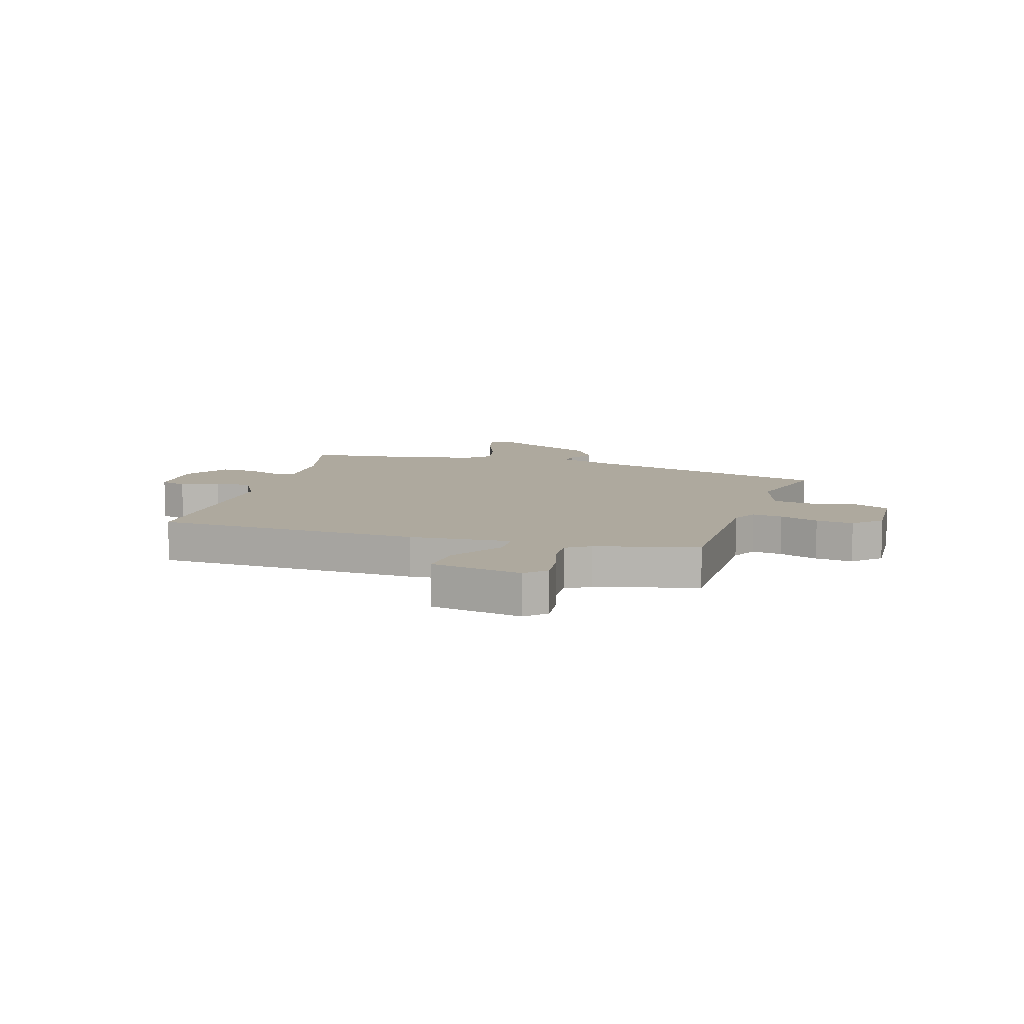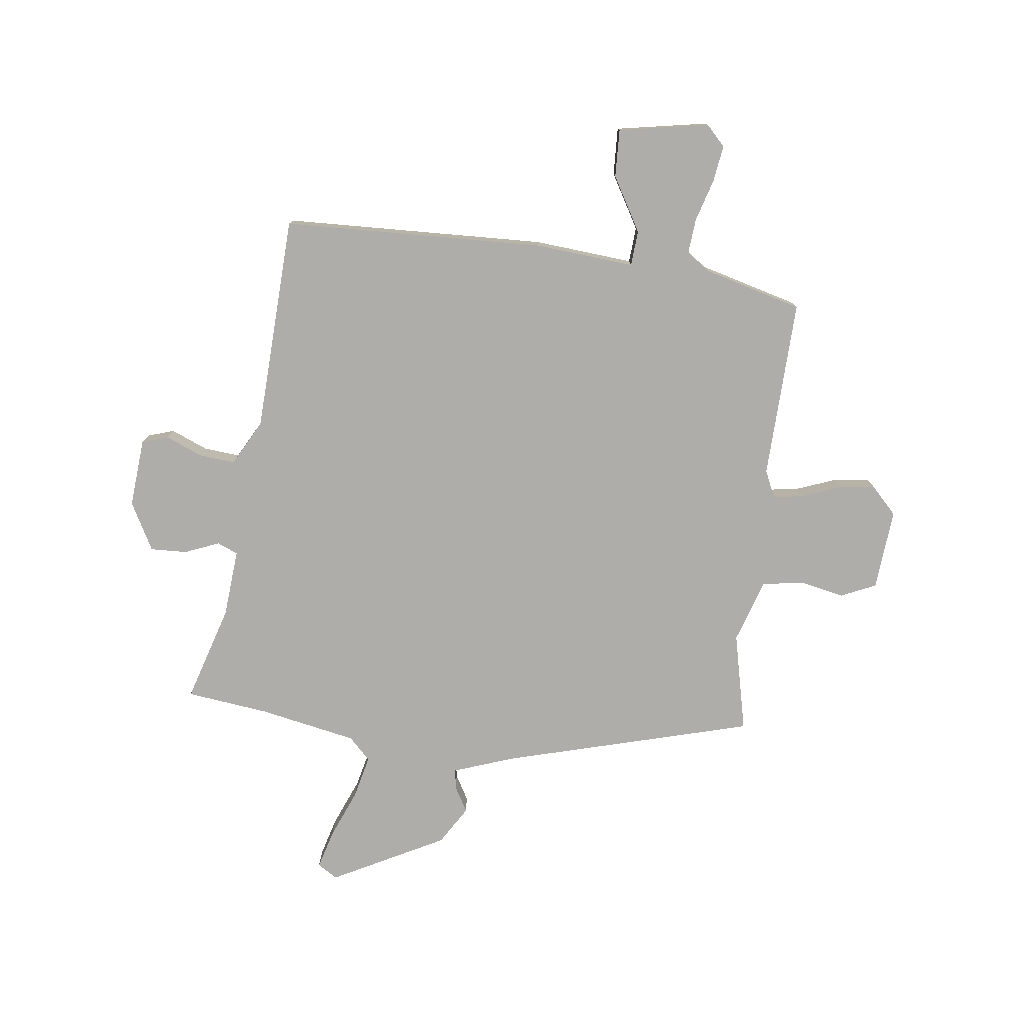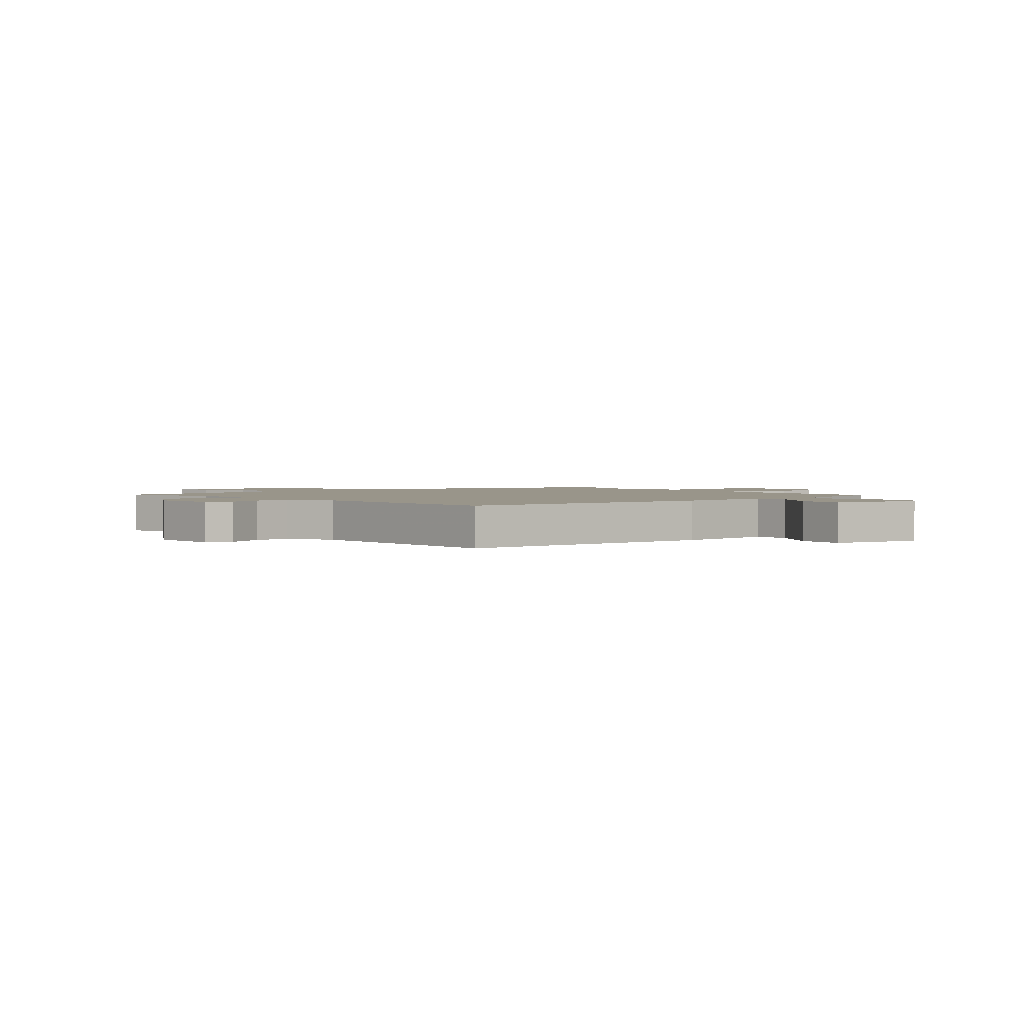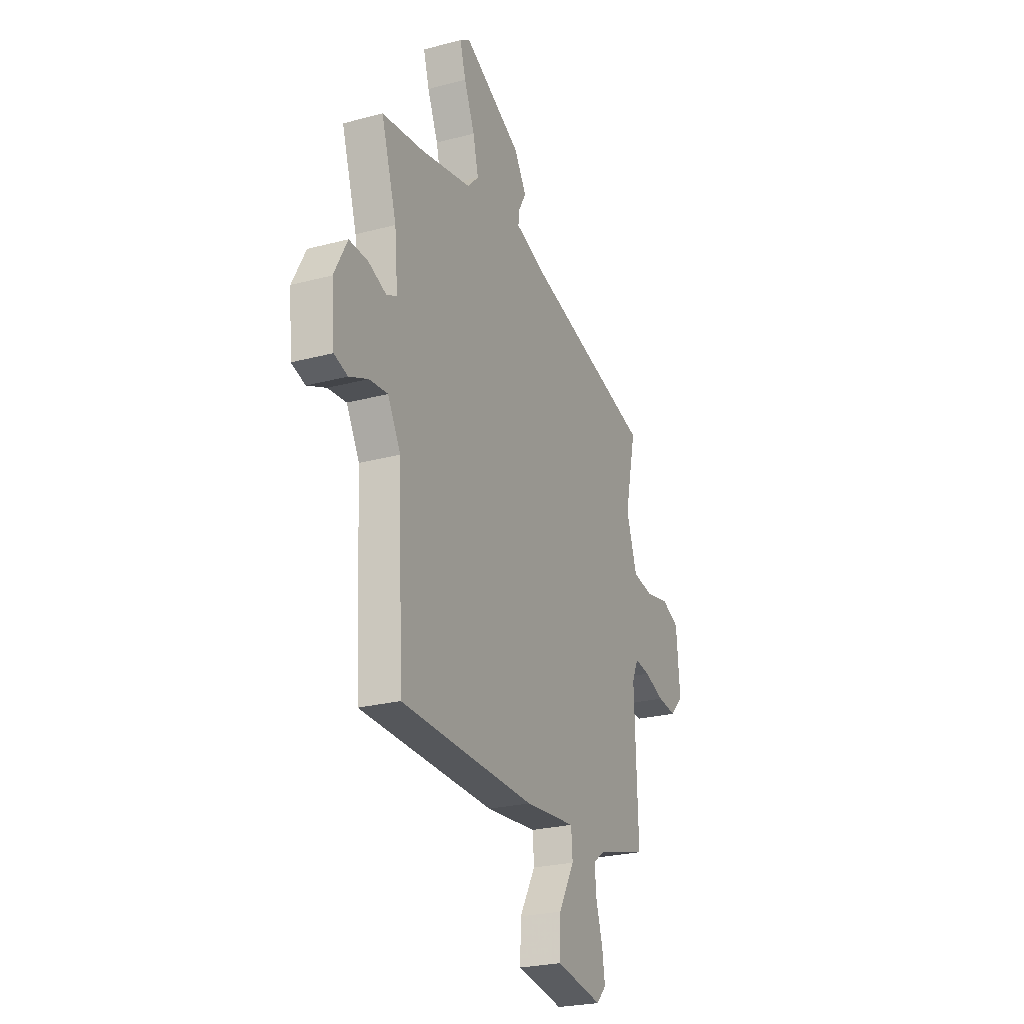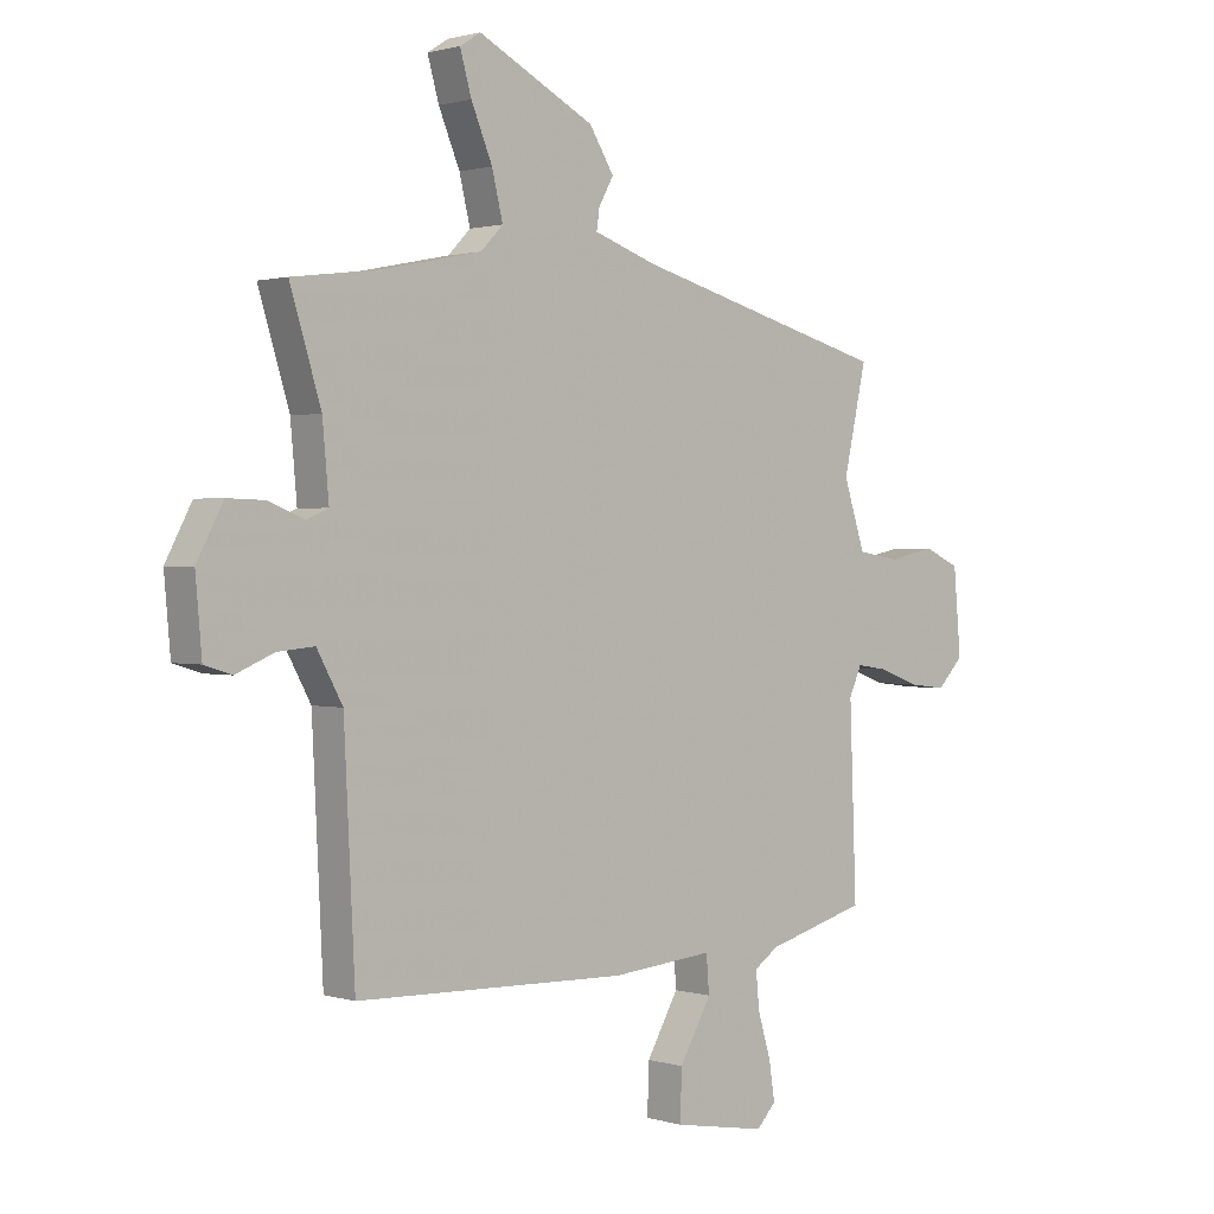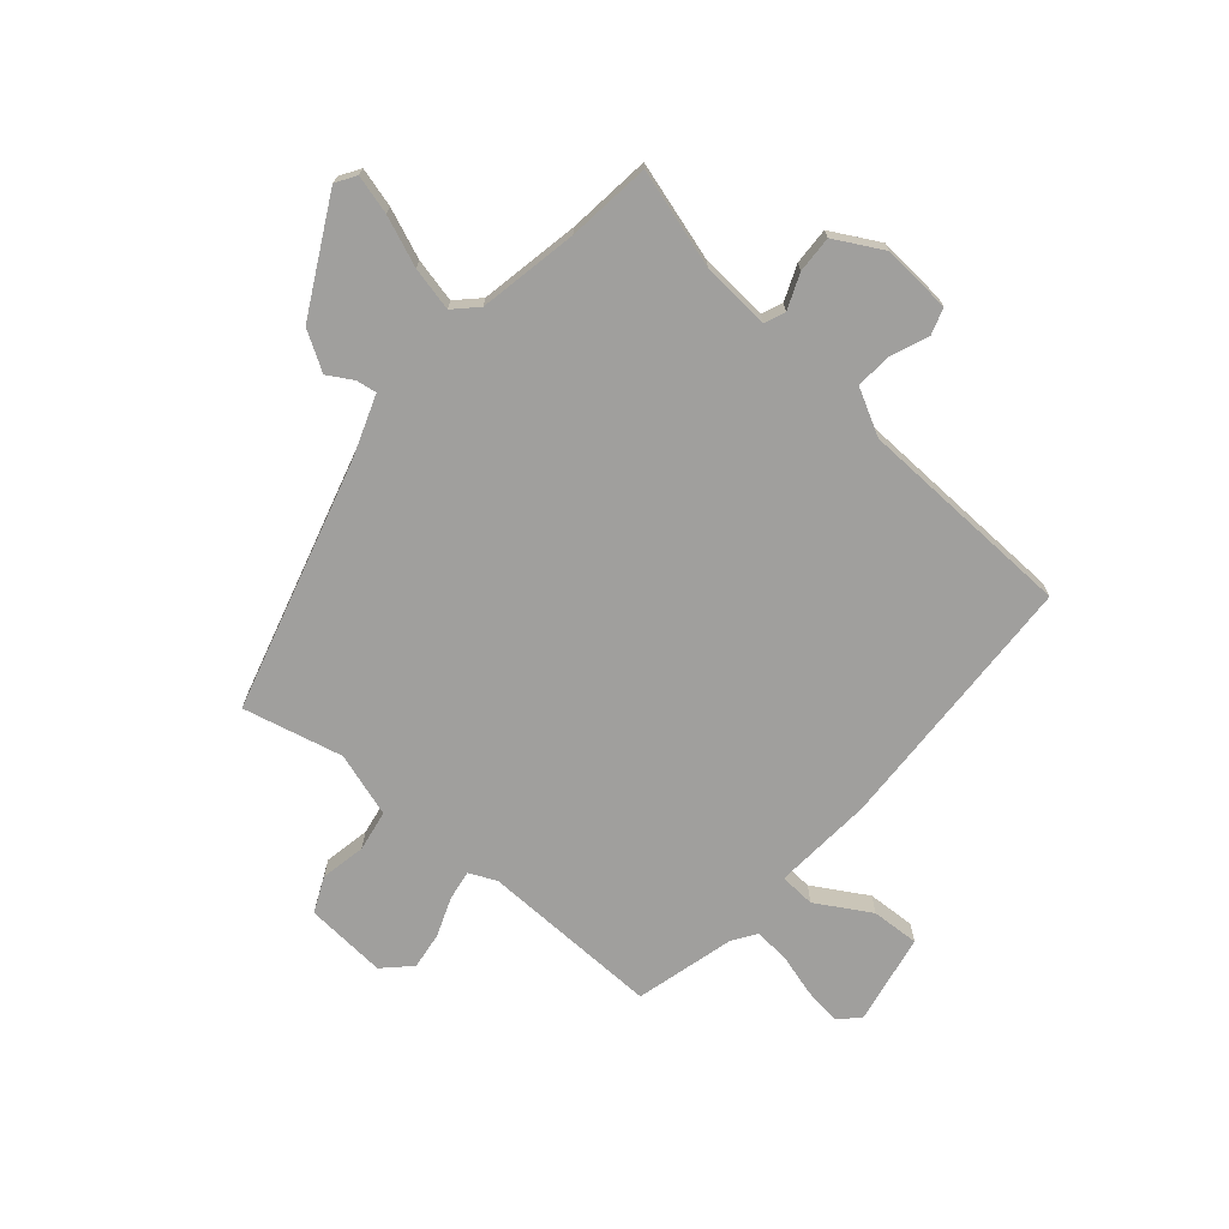
<metadata>
{"format":"obj","ext":"obj","renderer":"f3d","projection":"perspective","resolution":1024,"background":"white","views":[{"elev":9.0,"azim":-161.7,"up":"+Y"},{"elev":-77.4,"azim":173.3,"up":"+Y"},{"elev":2.0,"azim":141.6,"up":"+Y"},{"elev":-24.8,"azim":113.5,"up":"+Z"},{"elev":1.2,"azim":137.3,"up":"+Z"},{"elev":-71.3,"azim":50.1,"up":"+Y"}]}
</metadata>
<code>
v 0.452 0.07 0.506
v 0.601 0.07 0.487
v 0.547 0.07 0.312
v 0.536 0.07 0.189
v 0.573 0.07 0.173
v 0.636 0.07 0.198
v 0.702 0.07 0.2
v 0.748 0.07 0.113
v 0.737 0.07 -0.011
v 0.689 0.07 -0.026
v 0.623 0.07 0.002
v 0.558 0.07 0.008
v 0.513 0.07 -0.074
v 0.494 0.07 -0.464
v 0.02 0.07 -0.478
v -0.16 0.07 -0.462
v -0.165 0.07 -0.526
v -0.109 0.07 -0.624
v -0.106 0.07 -0.71
v -0.27 0.07 -0.739
v -0.304 0.07 -0.703
v -0.294 0.07 -0.637
v -0.271 0.07 -0.561
v -0.265 0.07 -0.497
v -0.307 0.07 -0.468
v -0.485 0.07 -0.419
v -0.473 0.07 -0.095
v -0.495 0.07 -0.046
v -0.549 0.07 -0.054
v -0.619 0.07 -0.08
v -0.686 0.07 -0.088
v -0.732 0.07 -0.04
v -0.719 0.07 0.107
v -0.656 0.07 0.135
v -0.574 0.07 0.118
v -0.5 0.07 0.13
v -0.462 0.07 0.245
v -0.502 0.07 0.425
v -0.049 0.07 0.547
v 0.06 0.07 0.585
v 0.055 0.07 0.621
v 0.029 0.07 0.667
v 0.072 0.07 0.736
v 0.276 0.07 0.841
v 0.312 0.07 0.818
v 0.292 0.07 0.748
v 0.255 0.07 0.66
v 0.236 0.07 0.582
v 0.275 0.07 0.542
v 0.452 0 0.506
v 0.601 0 0.487
v 0.547 0 0.312
v 0.536 0 0.189
v 0.573 0 0.173
v 0.636 0 0.198
v 0.702 0 0.2
v 0.748 0 0.113
v 0.737 0 -0.011
v 0.689 0 -0.026
v 0.623 0 0.002
v 0.558 0 0.008
v 0.513 0 -0.074
v 0.494 0 -0.464
v 0.02 0 -0.478
v -0.16 0 -0.462
v -0.165 0 -0.526
v -0.109 0 -0.624
v -0.106 0 -0.71
v -0.27 0 -0.739
v -0.304 0 -0.703
v -0.294 0 -0.637
v -0.271 0 -0.561
v -0.265 0 -0.497
v -0.307 0 -0.468
v -0.485 0 -0.419
v -0.473 0 -0.095
v -0.495 0 -0.046
v -0.549 0 -0.054
v -0.619 0 -0.08
v -0.686 0 -0.088
v -0.732 0 -0.04
v -0.719 0 0.107
v -0.656 0 0.135
v -0.574 0 0.118
v -0.5 0 0.13
v -0.462 0 0.245
v -0.502 0 0.425
v -0.049 0 0.547
v 0.06 0 0.585
v 0.055 0 0.621
v 0.029 0 0.667
v 0.072 0 0.736
v 0.276 0 0.841
v 0.312 0 0.818
v 0.292 0 0.748
v 0.255 0 0.66
v 0.236 0 0.582
v 0.275 0 0.542
f 44 45 46 47
f 44 47 48
f 41 42 43 44
f 40 41 44 48
f 39 40 48 49
f 37 38 39 49
f 32 33 34 35
f 32 35 36
f 29 30 31 32
f 28 29 32 36
f 27 28 36 37
f 25 26 27
f 24 25 27 37
f 20 21 22 23
f 20 23 24
f 17 18 19 20
f 16 17 20 24
f 13 14 15 16
f 12 13 16 24
f 8 9 10 11
f 8 11 12
f 5 6 7 8
f 5 8 12
f 4 5 12 24
f 1 2 3
f 4 24 37 49
f 1 3 4 49
f 96 95 94 93
f 97 96 93
f 93 92 91 90
f 97 93 90 89
f 98 97 89 88
f 98 88 87 86
f 84 83 82 81
f 85 84 81
f 81 80 79 78
f 85 81 78 77
f 86 85 77 76
f 76 75 74
f 86 76 74 73
f 72 71 70 69
f 73 72 69
f 69 68 67 66
f 73 69 66 65
f 65 64 63 62
f 73 65 62 61
f 60 59 58 57
f 61 60 57
f 57 56 55 54
f 61 57 54
f 73 61 54 53
f 52 51 50
f 98 86 73 53
f 98 53 52 50
f 1 50 51 2
f 2 51 52 3
f 3 52 53 4
f 4 53 54 5
f 5 54 55 6
f 6 55 56 7
f 7 56 57 8
f 8 57 58 9
f 9 58 59 10
f 10 59 60 11
f 11 60 61 12
f 12 61 62 13
f 13 62 63 14
f 14 63 64 15
f 15 64 65 16
f 16 65 66 17
f 17 66 67 18
f 18 67 68 19
f 19 68 69 20
f 20 69 70 21
f 21 70 71 22
f 22 71 72 23
f 23 72 73 24
f 24 73 74 25
f 25 74 75 26
f 26 75 76 27
f 27 76 77 28
f 28 77 78 29
f 29 78 79 30
f 30 79 80 31
f 31 80 81 32
f 32 81 82 33
f 33 82 83 34
f 34 83 84 35
f 35 84 85 36
f 36 85 86 37
f 37 86 87 38
f 38 87 88 39
f 39 88 89 40
f 40 89 90 41
f 41 90 91 42
f 42 91 92 43
f 43 92 93 44
f 44 93 94 45
f 45 94 95 46
f 46 95 96 47
f 47 96 97 48
f 48 97 98 49
f 49 98 50 1

</code>
